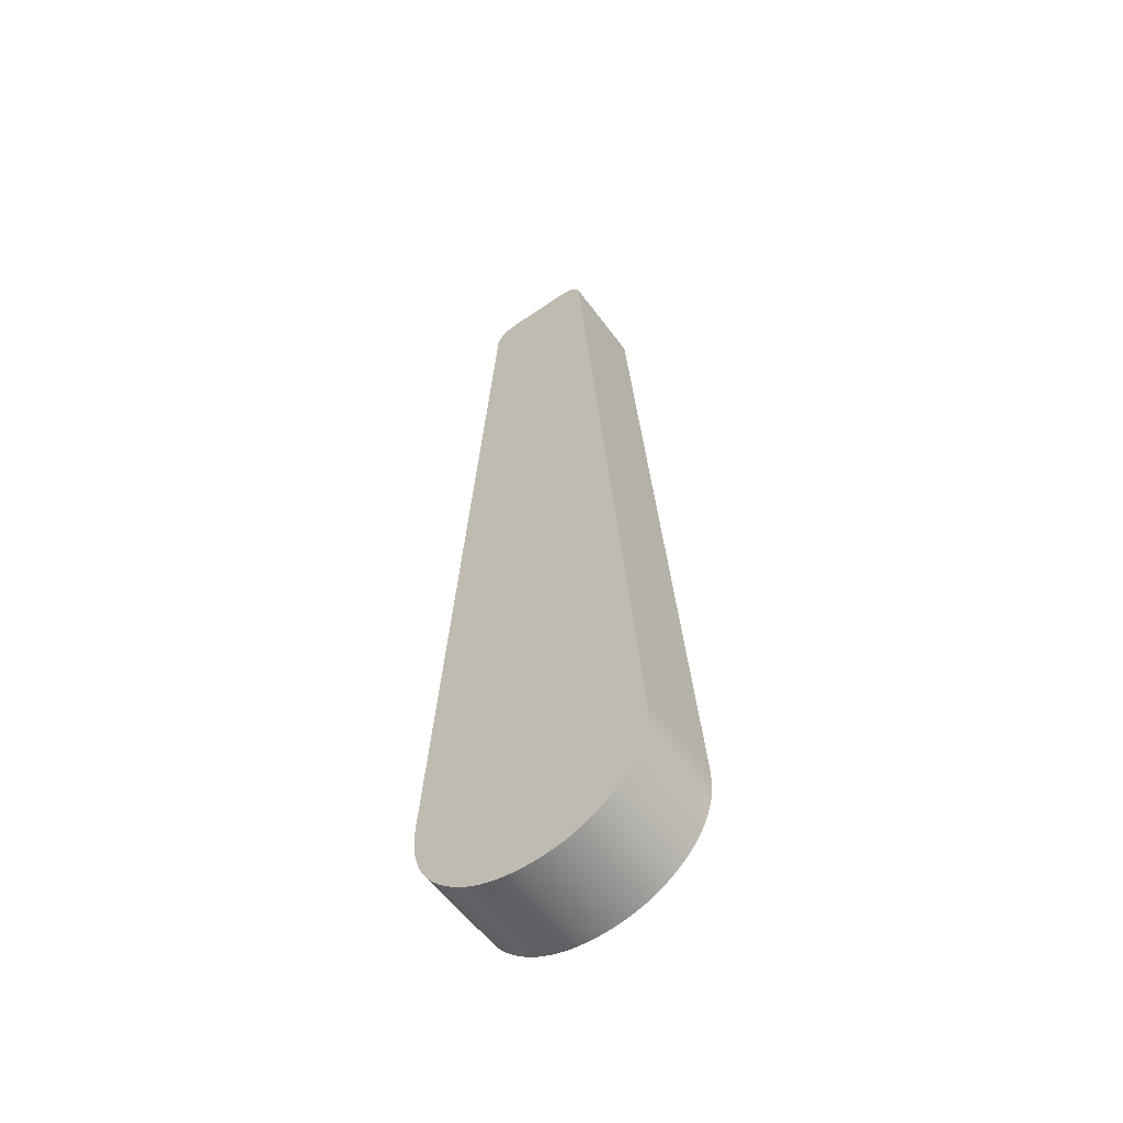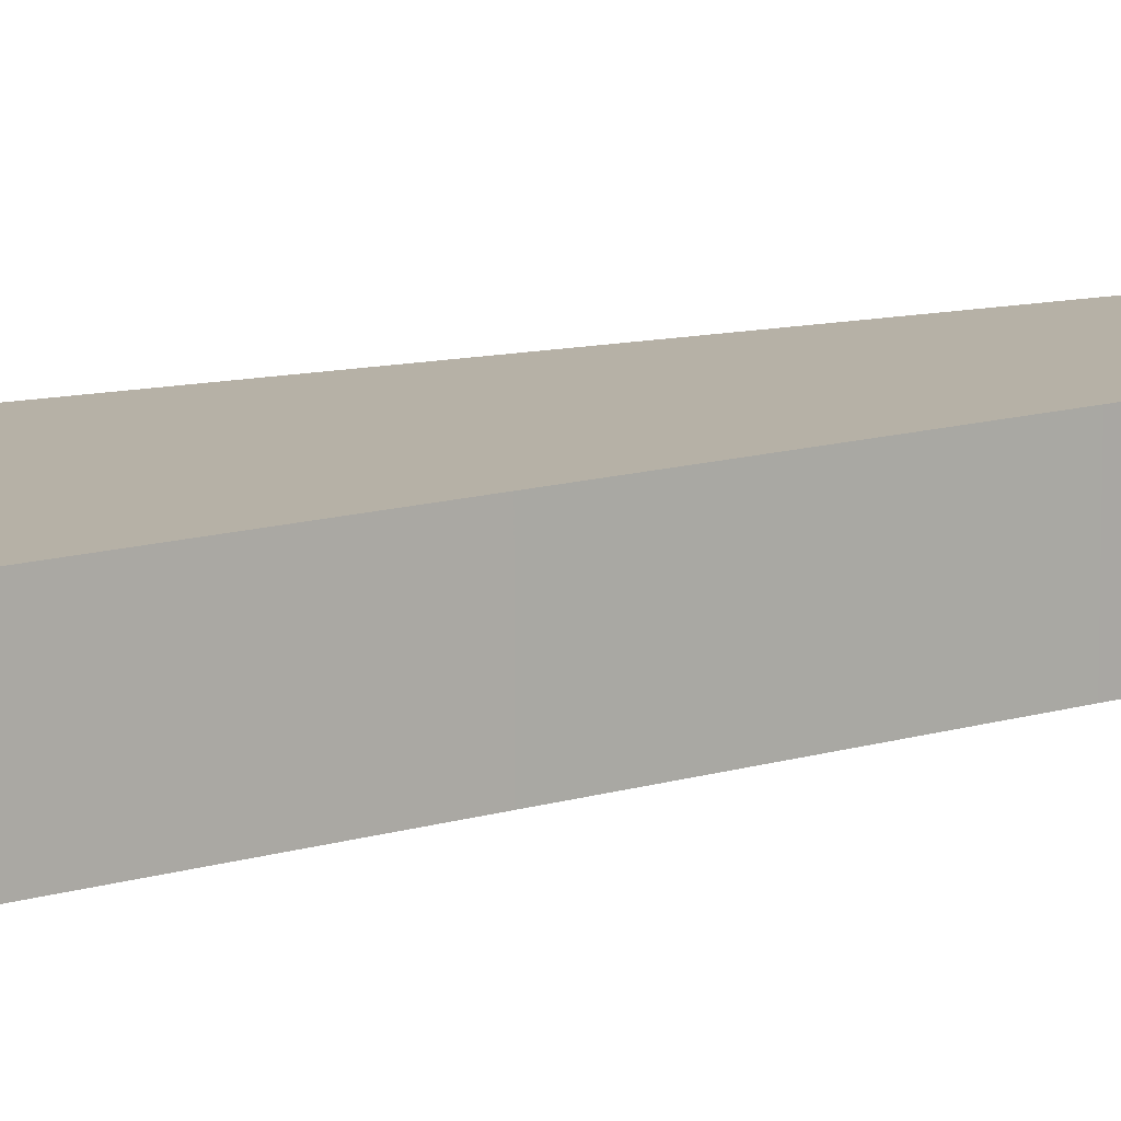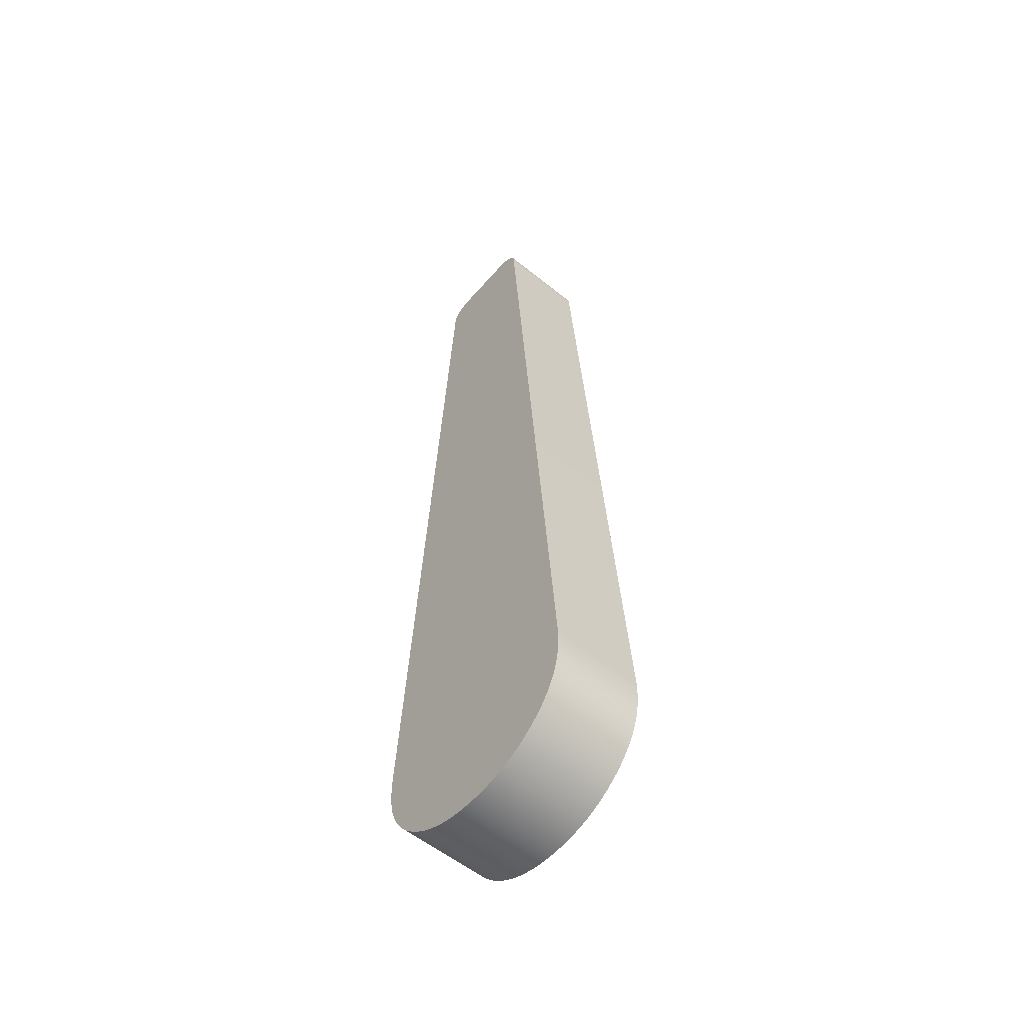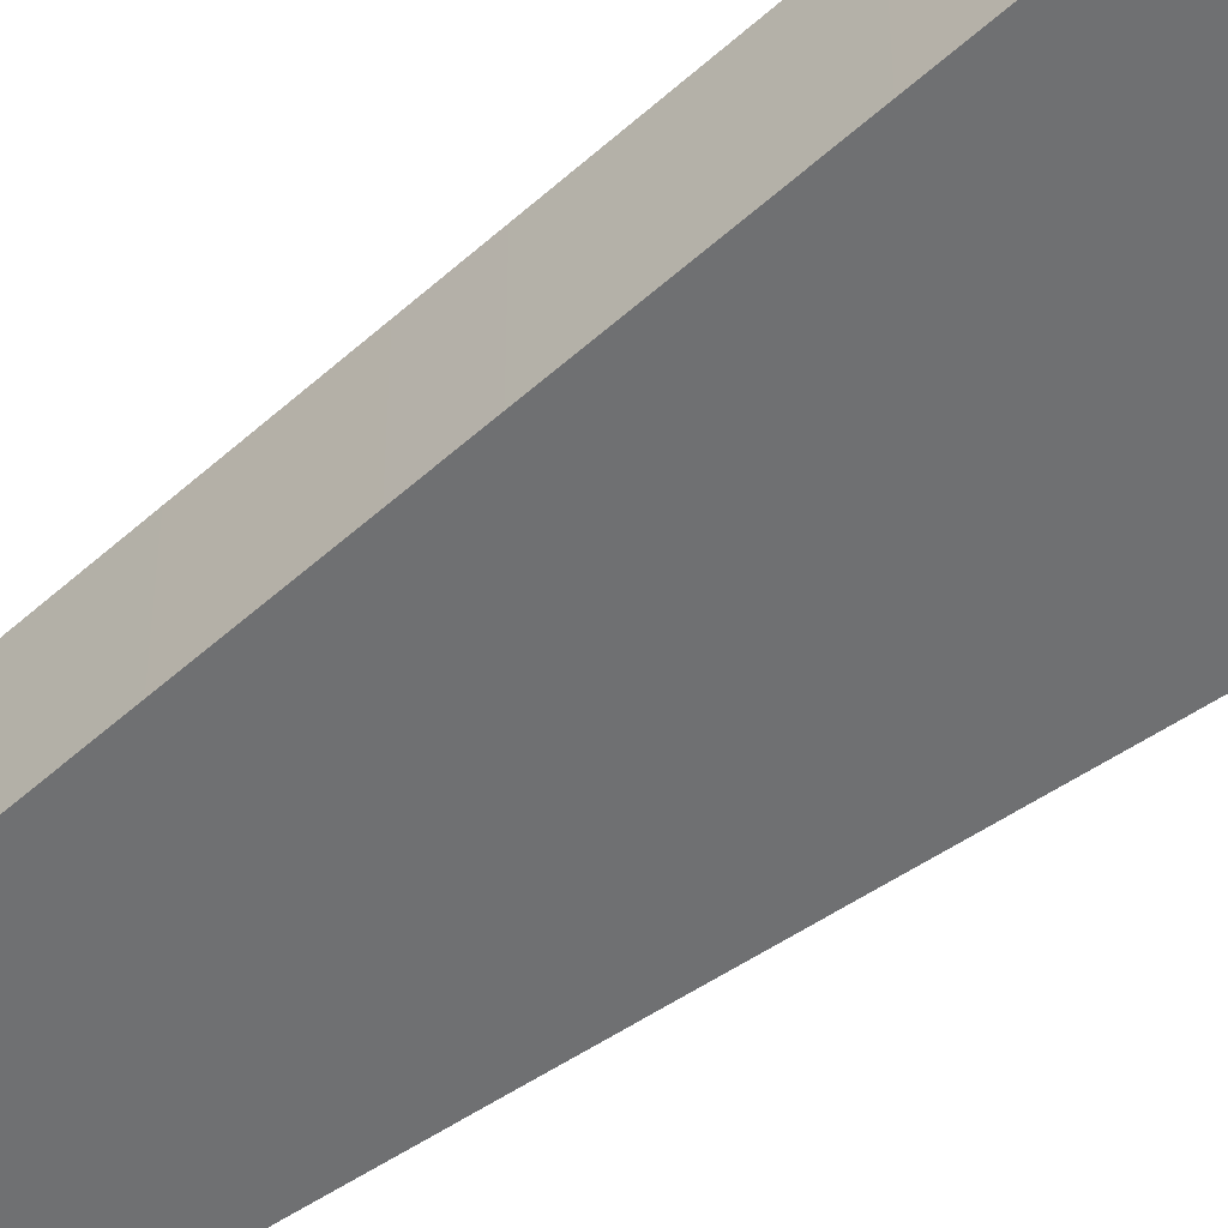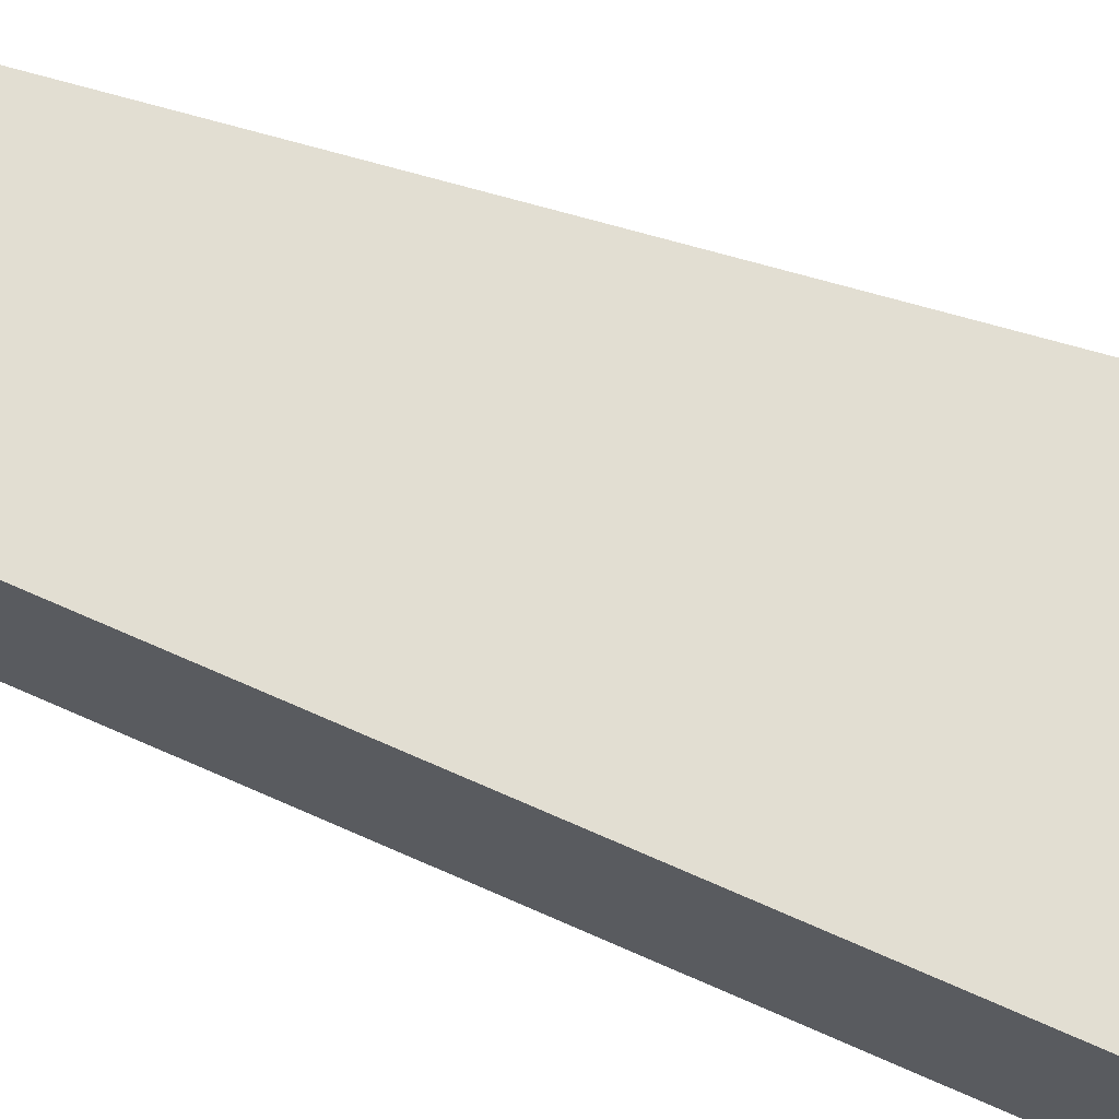
<metadata>
{"format":"obj","ext":"obj","renderer":"f3d","projection":"perspective","resolution":1024,"background":"white","views":[{"elev":-56.8,"azim":35.8,"up":"+Z"},{"elev":12.1,"azim":-122.5,"up":"+Y"},{"elev":-56.0,"azim":-130.2,"up":"+Z"},{"elev":-54.8,"azim":129.5,"up":"+Y"},{"elev":68.0,"azim":110.2,"up":"+Y"}]}
</metadata>
<code>
o Text
v 0.06963 0.01 -0.4888
v 0.07088 0.01 -0.4899
v 0.07217 0.01 -0.4908
v 0.0735 0.01 -0.4917
v 0.07488 0.01 -0.4925
v 0.0763 0.01 -0.4932
v 0.07776 0.01 -0.4938
v 0.07927 0.01 -0.4943
v 0.08083 0.01 -0.4947
v 0.08242 0.01 -0.495
v 0.08406 0.01 -0.4953
v 0.08575 0.01 -0.4954
v 0.08747 0.01 -0.4955
v 0.0892 0.01 -0.4954
v 0.09088 0.01 -0.4953
v 0.09252 0.01 -0.495
v 0.09412 0.01 -0.4947
v 0.09567 0.01 -0.4943
v 0.09718 0.01 -0.4938
v 0.09865 0.01 -0.4932
v 0.1001 0.01 -0.4925
v 0.1014 0.01 -0.4917
v 0.1028 0.01 -0.4908
v 0.1041 0.01 -0.4899
v 0.1053 0.01 -0.4888
v 0.1065 0.01 -0.4877
v 0.1076 0.01 -0.4865
v 0.1085 0.01 -0.4852
v 0.1094 0.01 -0.4839
v 0.1102 0.01 -0.4826
v 0.1108 0.01 -0.4812
v 0.1114 0.01 -0.4797
v 0.1119 0.01 -0.4782
v 0.1122 0.01 -0.4767
v 0.1125 0.01 -0.4751
v 0.1126 0.01 -0.4734
v 0.1127 0.01 -0.4717
v 0.1127 0.01 -0.4696
v 0.1001 0.01 -0.2932
v 0.1 0.01 -0.2923
v 0.09989 0.01 -0.2915
v 0.09968 0.01 -0.2908
v 0.09937 0.01 -0.2901
v 0.09898 0.01 -0.2895
v 0.09849 0.01 -0.289
v 0.09793 0.01 -0.2886
v 0.09727 0.01 -0.2882
v 0.09653 0.01 -0.288
v 0.0957 0.01 -0.2878
v 0.09478 0.01 -0.2877
v 0.09377 0.01 -0.2876
v 0.08118 0.01 -0.2876
v 0.08017 0.01 -0.2877
v 0.07925 0.01 -0.2878
v 0.07842 0.01 -0.288
v 0.07768 0.01 -0.2882
v 0.07702 0.01 -0.2886
v 0.07645 0.01 -0.289
v 0.07597 0.01 -0.2895
v 0.07558 0.01 -0.2901
v 0.07527 0.01 -0.2908
v 0.07505 0.01 -0.2915
v 0.07492 0.01 -0.2923
v 0.07488 0.01 -0.2932
v 0.06228 0.01 -0.4696
v 0.06228 0.01 -0.4717
v 0.06233 0.01 -0.4734
v 0.06248 0.01 -0.4751
v 0.06274 0.01 -0.4767
v 0.0631 0.01 -0.4782
v 0.06356 0.01 -0.4797
v 0.06412 0.01 -0.4812
v 0.06478 0.01 -0.4826
v 0.06555 0.01 -0.4839
v 0.06641 0.01 -0.4852
v 0.06738 0.01 -0.4865
v 0.06846 0.01 -0.4877
v 0.06963 -0.01 -0.4888
v 0.07088 -0.01 -0.4899
v 0.07217 -0.01 -0.4908
v 0.0735 -0.01 -0.4917
v 0.07488 -0.01 -0.4925
v 0.0763 -0.01 -0.4932
v 0.07776 -0.01 -0.4938
v 0.07927 -0.01 -0.4943
v 0.08083 -0.01 -0.4947
v 0.08242 -0.01 -0.495
v 0.08406 -0.01 -0.4953
v 0.08575 -0.01 -0.4954
v 0.08747 -0.01 -0.4955
v 0.0892 -0.01 -0.4954
v 0.09088 -0.01 -0.4953
v 0.09252 -0.01 -0.495
v 0.09412 -0.01 -0.4947
v 0.09567 -0.01 -0.4943
v 0.09718 -0.01 -0.4938
v 0.09865 -0.01 -0.4932
v 0.1001 -0.01 -0.4925
v 0.1014 -0.01 -0.4917
v 0.1028 -0.01 -0.4908
v 0.1041 -0.01 -0.4899
v 0.1053 -0.01 -0.4888
v 0.1065 -0.01 -0.4877
v 0.1076 -0.01 -0.4865
v 0.1085 -0.01 -0.4852
v 0.1094 -0.01 -0.4839
v 0.1102 -0.01 -0.4826
v 0.1108 -0.01 -0.4812
v 0.1114 -0.01 -0.4797
v 0.1119 -0.01 -0.4782
v 0.1122 -0.01 -0.4767
v 0.1125 -0.01 -0.4751
v 0.1126 -0.01 -0.4734
v 0.1127 -0.01 -0.4717
v 0.1127 -0.01 -0.4696
v 0.1001 -0.01 -0.2932
v 0.1 -0.01 -0.2923
v 0.09989 -0.01 -0.2915
v 0.09968 -0.01 -0.2908
v 0.09937 -0.01 -0.2901
v 0.09898 -0.01 -0.2895
v 0.09849 -0.01 -0.289
v 0.09793 -0.01 -0.2886
v 0.09727 -0.01 -0.2882
v 0.09653 -0.01 -0.288
v 0.0957 -0.01 -0.2878
v 0.09478 -0.01 -0.2877
v 0.09377 -0.01 -0.2876
v 0.08118 -0.01 -0.2876
v 0.08017 -0.01 -0.2877
v 0.07925 -0.01 -0.2878
v 0.07842 -0.01 -0.288
v 0.07768 -0.01 -0.2882
v 0.07702 -0.01 -0.2886
v 0.07645 -0.01 -0.289
v 0.07597 -0.01 -0.2895
v 0.07558 -0.01 -0.2901
v 0.07527 -0.01 -0.2908
v 0.07505 -0.01 -0.2915
v 0.07492 -0.01 -0.2923
v 0.07488 -0.01 -0.2932
v 0.06228 -0.01 -0.4696
v 0.06228 -0.01 -0.4717
v 0.06233 -0.01 -0.4734
v 0.06248 -0.01 -0.4751
v 0.06274 -0.01 -0.4767
v 0.0631 -0.01 -0.4782
v 0.06356 -0.01 -0.4797
v 0.06412 -0.01 -0.4812
v 0.06478 -0.01 -0.4826
v 0.06555 -0.01 -0.4839
v 0.06641 -0.01 -0.4852
v 0.06738 -0.01 -0.4865
v 0.06846 -0.01 -0.4877
v 0.06963 -0.01 -0.4888
v 0.06963 0.01 -0.4888
v 0.07088 -0.01 -0.4899
v 0.07088 0.01 -0.4899
v 0.07217 -0.01 -0.4908
v 0.07217 0.01 -0.4908
v 0.0735 -0.01 -0.4917
v 0.0735 0.01 -0.4917
v 0.07488 -0.01 -0.4925
v 0.07488 0.01 -0.4925
v 0.0763 -0.01 -0.4932
v 0.0763 0.01 -0.4932
v 0.07776 -0.01 -0.4938
v 0.07776 0.01 -0.4938
v 0.07927 -0.01 -0.4943
v 0.07927 0.01 -0.4943
v 0.08083 -0.01 -0.4947
v 0.08083 0.01 -0.4947
v 0.08242 -0.01 -0.495
v 0.08242 0.01 -0.495
v 0.08406 -0.01 -0.4953
v 0.08406 0.01 -0.4953
v 0.08575 -0.01 -0.4954
v 0.08575 0.01 -0.4954
v 0.08747 -0.01 -0.4955
v 0.08747 0.01 -0.4955
v 0.0892 -0.01 -0.4954
v 0.0892 0.01 -0.4954
v 0.09088 -0.01 -0.4953
v 0.09088 0.01 -0.4953
v 0.09252 -0.01 -0.495
v 0.09252 0.01 -0.495
v 0.09412 -0.01 -0.4947
v 0.09412 0.01 -0.4947
v 0.09567 -0.01 -0.4943
v 0.09567 0.01 -0.4943
v 0.09718 -0.01 -0.4938
v 0.09718 0.01 -0.4938
v 0.09865 -0.01 -0.4932
v 0.09865 0.01 -0.4932
v 0.1001 -0.01 -0.4925
v 0.1001 0.01 -0.4925
v 0.1014 -0.01 -0.4917
v 0.1014 0.01 -0.4917
v 0.1028 -0.01 -0.4908
v 0.1028 0.01 -0.4908
v 0.1041 -0.01 -0.4899
v 0.1041 0.01 -0.4899
v 0.1053 -0.01 -0.4888
v 0.1053 0.01 -0.4888
v 0.1065 -0.01 -0.4877
v 0.1065 0.01 -0.4877
v 0.1076 -0.01 -0.4865
v 0.1076 0.01 -0.4865
v 0.1085 -0.01 -0.4852
v 0.1085 0.01 -0.4852
v 0.1094 -0.01 -0.4839
v 0.1094 0.01 -0.4839
v 0.1102 -0.01 -0.4826
v 0.1102 0.01 -0.4826
v 0.1108 -0.01 -0.4812
v 0.1108 0.01 -0.4812
v 0.1114 -0.01 -0.4797
v 0.1114 0.01 -0.4797
v 0.1119 -0.01 -0.4782
v 0.1119 0.01 -0.4782
v 0.1122 -0.01 -0.4767
v 0.1122 0.01 -0.4767
v 0.1125 -0.01 -0.4751
v 0.1125 0.01 -0.4751
v 0.1126 -0.01 -0.4734
v 0.1126 0.01 -0.4734
v 0.1127 -0.01 -0.4717
v 0.1127 0.01 -0.4717
v 0.1127 -0.01 -0.4696
v 0.1127 0.01 -0.4696
v 0.1001 -0.01 -0.2932
v 0.1001 0.01 -0.2932
v 0.1 -0.01 -0.2923
v 0.1 0.01 -0.2923
v 0.09989 -0.01 -0.2915
v 0.09989 0.01 -0.2915
v 0.09968 -0.01 -0.2908
v 0.09968 0.01 -0.2908
v 0.09937 -0.01 -0.2901
v 0.09937 0.01 -0.2901
v 0.09898 -0.01 -0.2895
v 0.09898 0.01 -0.2895
v 0.09849 -0.01 -0.289
v 0.09849 0.01 -0.289
v 0.09793 -0.01 -0.2886
v 0.09793 0.01 -0.2886
v 0.09727 -0.01 -0.2882
v 0.09727 0.01 -0.2882
v 0.09653 -0.01 -0.288
v 0.09653 0.01 -0.288
v 0.0957 -0.01 -0.2878
v 0.0957 0.01 -0.2878
v 0.09478 -0.01 -0.2877
v 0.09478 0.01 -0.2877
v 0.09377 -0.01 -0.2876
v 0.09377 0.01 -0.2876
v 0.08118 -0.01 -0.2876
v 0.08118 0.01 -0.2876
v 0.08017 -0.01 -0.2877
v 0.08017 0.01 -0.2877
v 0.07925 -0.01 -0.2878
v 0.07925 0.01 -0.2878
v 0.07842 -0.01 -0.288
v 0.07842 0.01 -0.288
v 0.07768 -0.01 -0.2882
v 0.07768 0.01 -0.2882
v 0.07702 -0.01 -0.2886
v 0.07702 0.01 -0.2886
v 0.07645 -0.01 -0.289
v 0.07645 0.01 -0.289
v 0.07597 -0.01 -0.2895
v 0.07597 0.01 -0.2895
v 0.07558 -0.01 -0.2901
v 0.07558 0.01 -0.2901
v 0.07527 -0.01 -0.2908
v 0.07527 0.01 -0.2908
v 0.07505 -0.01 -0.2915
v 0.07505 0.01 -0.2915
v 0.07492 -0.01 -0.2923
v 0.07492 0.01 -0.2923
v 0.07488 -0.01 -0.2932
v 0.07488 0.01 -0.2932
v 0.06228 -0.01 -0.4696
v 0.06228 0.01 -0.4696
v 0.06228 -0.01 -0.4717
v 0.06228 0.01 -0.4717
v 0.06233 -0.01 -0.4734
v 0.06233 0.01 -0.4734
v 0.06248 -0.01 -0.4751
v 0.06248 0.01 -0.4751
v 0.06274 -0.01 -0.4767
v 0.06274 0.01 -0.4767
v 0.0631 -0.01 -0.4782
v 0.0631 0.01 -0.4782
v 0.06356 -0.01 -0.4797
v 0.06356 0.01 -0.4797
v 0.06412 -0.01 -0.4812
v 0.06412 0.01 -0.4812
v 0.06478 -0.01 -0.4826
v 0.06478 0.01 -0.4826
v 0.06555 -0.01 -0.4839
v 0.06555 0.01 -0.4839
v 0.06641 -0.01 -0.4852
v 0.06641 0.01 -0.4852
v 0.06738 -0.01 -0.4865
v 0.06738 0.01 -0.4865
v 0.06846 -0.01 -0.4877
v 0.06846 0.01 -0.4877
f 12 14 13
f 11 14 12
f 11 15 14
f 10 15 11
f 10 16 15
f 9 16 10
f 9 17 16
f 8 17 9
f 8 18 17
f 7 18 8
f 7 19 18
f 6 19 7
f 6 20 19
f 5 20 6
f 5 21 20
f 4 21 5
f 4 22 21
f 3 22 4
f 3 23 22
f 2 23 3
f 2 24 23
f 1 24 2
f 1 25 24
f 77 25 1
f 77 26 25
f 76 26 77
f 76 27 26
f 75 27 76
f 75 28 27
f 74 28 75
f 74 29 28
f 73 29 74
f 73 30 29
f 72 30 73
f 72 31 30
f 71 31 72
f 71 32 31
f 70 32 71
f 70 33 32
f 69 33 70
f 69 34 33
f 68 34 69
f 68 35 34
f 67 35 68
f 67 36 35
f 66 36 67
f 66 37 36
f 65 37 66
f 65 38 37
f 64 38 65
f 64 39 38
f 63 39 64
f 63 40 39
f 62 40 63
f 62 41 40
f 61 41 62
f 61 42 41
f 60 42 61
f 60 43 42
f 59 43 60
f 59 44 43
f 58 44 59
f 58 45 44
f 57 45 58
f 57 46 45
f 56 46 57
f 56 47 46
f 55 47 56
f 55 48 47
f 54 48 55
f 54 49 48
f 53 49 54
f 53 50 49
f 52 50 53
f 52 51 50
f 89 90 91
f 88 89 91
f 88 91 92
f 87 88 92
f 87 92 93
f 86 87 93
f 86 93 94
f 85 86 94
f 85 94 95
f 84 85 95
f 84 95 96
f 83 84 96
f 83 96 97
f 82 83 97
f 82 97 98
f 81 82 98
f 81 98 99
f 80 81 99
f 80 99 100
f 79 80 100
f 79 100 101
f 78 79 101
f 78 101 102
f 154 78 102
f 154 102 103
f 153 154 103
f 153 103 104
f 152 153 104
f 152 104 105
f 151 152 105
f 151 105 106
f 150 151 106
f 150 106 107
f 149 150 107
f 149 107 108
f 148 149 108
f 148 108 109
f 147 148 109
f 147 109 110
f 146 147 110
f 146 110 111
f 145 146 111
f 145 111 112
f 144 145 112
f 144 112 113
f 143 144 113
f 143 113 114
f 142 143 114
f 142 114 115
f 141 142 115
f 141 115 116
f 140 141 116
f 140 116 117
f 139 140 117
f 139 117 118
f 138 139 118
f 138 118 119
f 137 138 119
f 137 119 120
f 136 137 120
f 136 120 121
f 135 136 121
f 135 121 122
f 134 135 122
f 134 122 123
f 133 134 123
f 133 123 124
f 132 133 124
f 132 124 125
f 131 132 125
f 131 125 126
f 130 131 126
f 130 126 127
f 129 130 127
f 129 127 128
f 156 158 157 155
f 158 160 159 157
f 160 162 161 159
f 162 164 163 161
f 164 166 165 163
f 166 168 167 165
f 168 170 169 167
f 170 172 171 169
f 172 174 173 171
f 174 176 175 173
f 176 178 177 175
f 178 180 179 177
f 180 182 181 179
f 182 184 183 181
f 184 186 185 183
f 186 188 187 185
f 188 190 189 187
f 190 192 191 189
f 192 194 193 191
f 194 196 195 193
f 196 198 197 195
f 198 200 199 197
f 200 202 201 199
f 202 204 203 201
f 204 206 205 203
f 206 208 207 205
f 208 210 209 207
f 210 212 211 209
f 212 214 213 211
f 214 216 215 213
f 216 218 217 215
f 218 220 219 217
f 220 222 221 219
f 222 224 223 221
f 224 226 225 223
f 226 228 227 225
f 228 230 229 227
f 230 232 231 229
f 232 234 233 231
f 234 236 235 233
f 236 238 237 235
f 238 240 239 237
f 240 242 241 239
f 242 244 243 241
f 244 246 245 243
f 246 248 247 245
f 248 250 249 247
f 250 252 251 249
f 252 254 253 251
f 254 256 255 253
f 256 258 257 255
f 258 260 259 257
f 260 262 261 259
f 262 264 263 261
f 264 266 265 263
f 266 268 267 265
f 268 270 269 267
f 270 272 271 269
f 272 274 273 271
f 274 276 275 273
f 276 278 277 275
f 278 280 279 277
f 280 282 281 279
f 282 284 283 281
f 284 286 285 283
f 286 288 287 285
f 288 290 289 287
f 290 292 291 289
f 292 294 293 291
f 294 296 295 293
f 296 298 297 295
f 298 300 299 297
f 300 302 301 299
f 302 304 303 301
f 304 306 305 303
f 306 308 307 305
f 308 156 155 307

</code>
